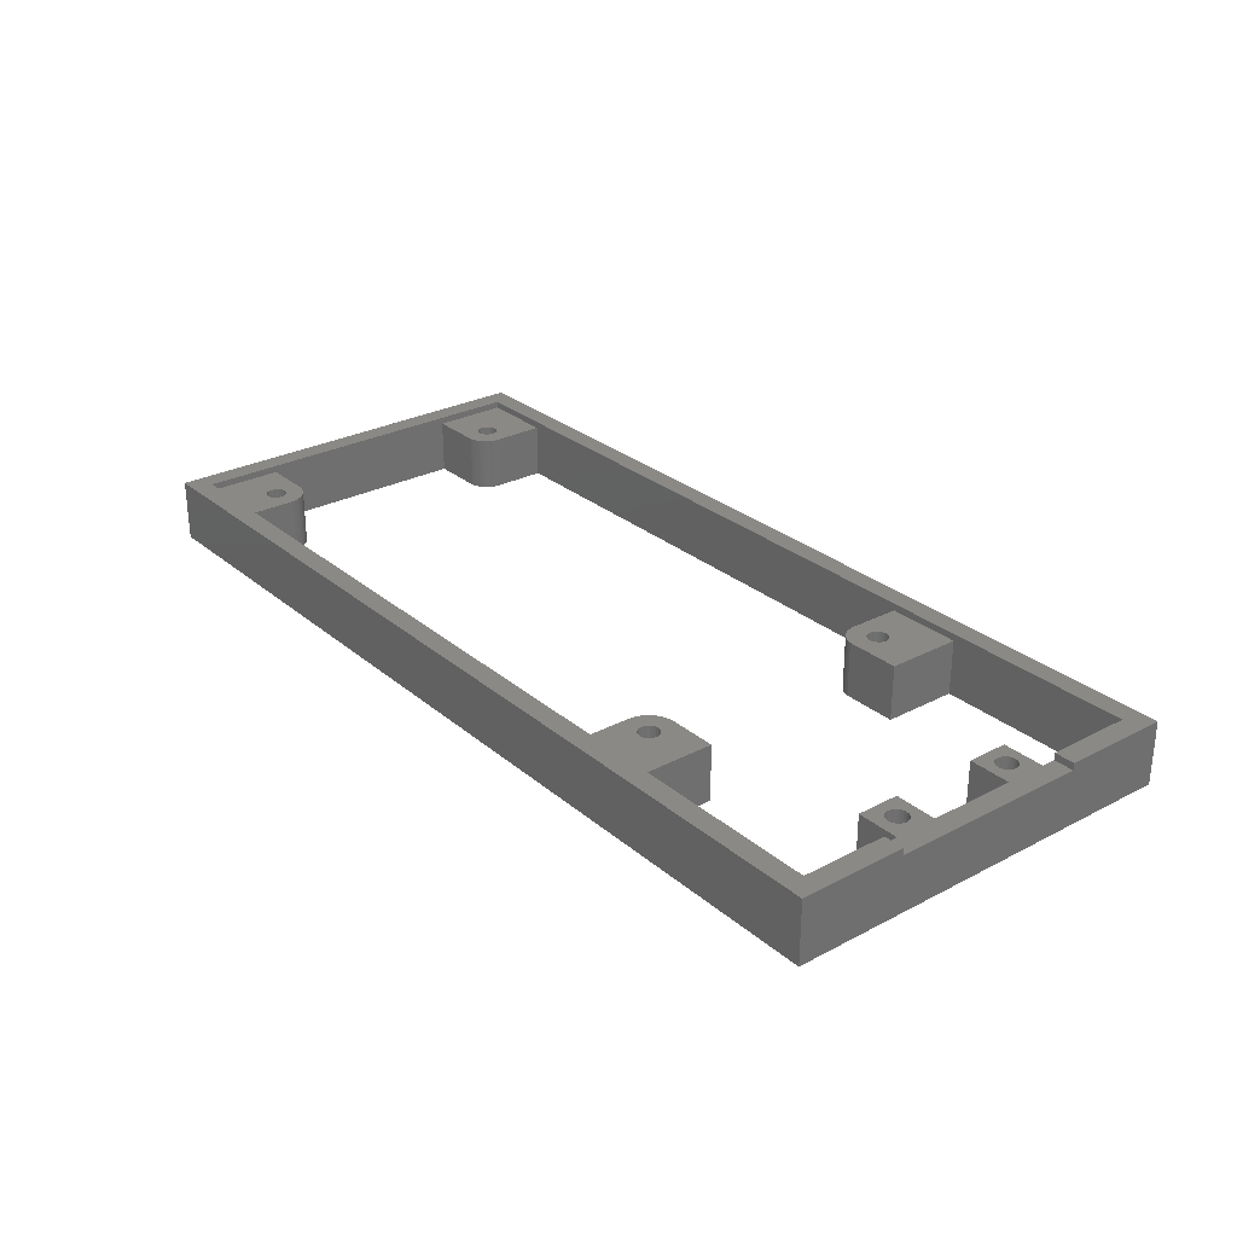
<metadata>
{"format":"stl","ext":"stl","renderer":"f3d","projection":"perspective","resolution":1024,"background":"white","views":[{"elev":28.0,"azim":-128.5,"up":"+Z"}]}
</metadata>
<code>
# stl→obj: 450 verts, 896 faces
v 11.28 42.56 5
v 10.89 42.21 -3
v 11.28 42.56 -3
v 10.89 42.21 5
v 8.975 41.42 5
v 8.453 41.38 -3
v 8.975 41.42 -3
v 8.453 41.38 5
v 12.49 6.929 5
v 12.45 7.32 5
v 12.45 6.384 5
v 10.45 41.92 -3
v 10.45 41.92 5
v 9.489 41.52 5
v 9.489 41.52 -3
v 9.984 41.69 5
v 9.984 41.69 -3
v 12.45 45.38 -3
v 12.42 44.86 5
v 12.42 44.86 -3
v 12.45 45.38 5
v 12.32 44.35 5
v 12.32 44.35 -3
v 12.15 43.85 5
v 12.15 43.85 -3
v 11.92 43.38 5
v 11.92 43.38 -3
v 11.63 42.95 5
v 11.63 42.95 -3
v -23.93 15.18 5
v -23.54 15.13 -4.935e-15
v -23.93 15.18 -4.935e-15
v -23.54 15.13 5
v -24.29 15.33 5
v -24.29 15.33 -4.935e-15
v -24.6 15.56 5
v -24.6 15.56 -4.935e-15
v -22.49 17.7 5
v -22.8 17.93 -4.935e-15
v -22.49 17.7 -4.935e-15
v -22.8 17.93 5
v -22.25 17.39 -4.935e-15
v -22.25 17.39 5
v -22.1 17.03 -4.935e-15
v -22.1 17.03 5
v -22.05 34.98 5
v -22.1 34.6 -4.935e-15
v -22.1 34.6 5
v -22.05 34.98 -4.935e-15
v -22.25 34.23 -4.935e-15
v -22.25 34.23 5
v -22.49 33.92 -4.935e-15
v -22.49 33.92 5
v -22.05 16.64 -4.935e-15
v -22.05 16.64 5
v -22.1 16.25 -4.935e-15
v -22.1 16.25 5
v -24.61 36.04 -4.935e-15
v -24.85 35.73 5
v -24.85 35.73 -4.935e-15
v -24.61 36.04 5
v -24.3 36.28 5
v -24.3 36.28 -4.935e-15
v -23.93 36.43 5
v -23.93 36.43 -4.935e-15
v -23.55 36.48 5
v -23.55 36.48 -4.935e-15
v -22.24 15.89 -4.935e-15
v -22.24 15.89 5
v -22.48 15.58 -4.935e-15
v -22.48 15.58 5
v -22.79 15.34 5
v -22.79 15.34 -4.935e-15
v -23.16 36.43 5
v -23.16 36.43 -4.935e-15
v -22.8 36.28 5
v -22.8 36.28 -4.935e-15
v -22.49 36.04 5
v -22.49 36.04 -4.935e-15
v -22.25 35.73 -4.935e-15
v -22.25 35.73 5
v -22.1 35.37 -4.935e-15
v -22.1 35.37 5
v -25 34.6 -4.935e-15
v -25 35.37 -4.935e-15
v -25.05 34.98 -4.935e-15
v -24.85 34.23 -4.935e-15
v -24.61 33.92 -4.935e-15
v -24.3 33.69 -4.935e-15
v -23.93 33.54 -4.935e-15
v -23.55 33.48 -4.935e-15
v -23.16 33.54 -4.935e-15
v -22.8 33.69 -4.935e-15
v -23.15 15.18 5
v -23.15 15.18 -4.935e-15
v -24.99 16.23 -4.935e-15
v -25 17.01 -4.935e-15
v -25.05 16.62 -4.935e-15
v -24.85 17.37 -4.935e-15
v -24.84 15.87 -4.935e-15
v -24.61 17.68 -4.935e-15
v -24.3 17.92 -4.935e-15
v -23.94 18.08 -4.935e-15
v -23.56 18.13 -4.935e-15
v -23.17 18.08 -4.935e-15
v -22.8 33.69 5
v -24.84 15.87 5
v -24.99 16.23 5
v -25.05 16.62 5
v -25 17.01 5
v -24.85 17.37 5
v -24.61 17.68 5
v -24.3 17.92 5
v -23.94 18.08 5
v -23.56 18.13 5
v -23.16 33.54 5
v -23.55 33.48 5
v -23.93 33.54 5
v -24.3 33.69 5
v -24.61 33.92 5
v -24.85 34.23 5
v -23.17 18.08 5
v -25 34.6 5
v -25.05 34.98 5
v -25 35.37 5
v 8.065 7.833 5
v 7.703 7.683 0
v 8.065 7.833 0
v 7.703 7.683 5
v 98.75 44.63 5
v 98.51 44.32 0
v 98.51 44.32 5
v 98.75 44.63 0
v 9.902 5.996 5
v 9.752 5.634 0
v 9.752 5.634 5
v 9.902 5.996 0
v 6.953 6.384 0
v 7.004 5.996 5
v 7.004 5.996 0
v 6.953 6.384 5
v 98.2 44.09 5
v 98.2 44.09 0
v 97.84 46.83 5
v 97.45 46.88 0
v 97.84 46.83 0
v 97.45 46.88 5
v 9.953 6.384 5
v 9.953 6.384 0
v 95.95 45.38 0
v 96 45 5
v 96 45 0
v 95.95 45.38 5
v 96.39 46.44 0
v 96.15 46.13 5
v 96.15 46.13 0
v 96.39 46.44 5
v 97.07 46.83 0
v 97.07 46.83 5
v 96.42 41.52 5
v 95.92 41.69 5
v 96.15 44.63 5
v 96.39 44.32 5
v 96.7 44.09 5
v 96.93 41.42 5
v 97.07 43.94 5
v 97.45 41.38 5
v 97.45 43.88 5
v 97.84 43.94 5
v 104.5 41.38 5
v 98.9 45 5
v 98.95 45.38 5
v 93.49 44.86 5
v 93.45 52.38 5
v 93.45 45.38 5
v 104.5 52.38 5
v 96.7 46.68 5
v 93.59 44.35 5
v 93.76 43.85 5
v 93.99 43.38 5
v 94.28 42.95 5
v 94.62 42.56 5
v 96 45.77 5
v 95.02 42.21 5
v 95.45 41.92 5
v 98.2 46.68 5
v 98.51 46.44 5
v 98.75 46.13 5
v 98.9 45.77 5
v 7.703 5.085 5
v 8.065 4.935 0
v 7.703 5.085 0
v 8.065 4.935 5
v 96 45.77 0
v 98.2 46.68 0
v 98.51 46.44 0
v 8.453 7.884 5
v 8.453 7.884 0
v 8.453 4.884 5
v 8.842 4.935 0
v 8.453 4.884 0
v 8.842 4.935 5
v 7.393 44.32 5
v 7.703 44.09 0
v 7.393 44.32 0
v 7.703 44.09 5
v 12.45 52.38 -3
v 12.45 52.38 5
v 98.9 45 0
v 97.07 43.94 0
v 96.7 44.09 0
v 8.453 43.88 5
v 8.842 43.94 0
v 8.453 43.88 0
v 8.842 43.94 5
v 97.84 43.94 0
v 98.95 45.38 0
v 96.15 44.63 0
v 8.065 43.94 0
v 8.065 43.94 5
v 9.902 45 5
v 9.752 44.63 0
v 9.752 44.63 5
v 9.902 45 0
v 9.514 44.32 0
v 9.514 44.32 5
v 7.004 45 0
v 7.154 44.63 5
v 7.154 44.63 0
v 7.004 45 5
v 98.75 46.13 0
v 98.9 45.77 0
v 97.45 43.88 0
v 6.953 45.38 0
v 6.953 45.38 5
v 104.5 41.38 -3
v 97.45 41.38 -3
v 8.453 46.88 5
v 8.065 46.83 0
v 8.453 46.88 0
v 8.065 46.83 5
v -29.55 -3.616 6
v -26.55 -0.6159 6
v -29.55 11.73 6
v 107.5 -3.616 6
v 104.5 -0.6159 6
v 104.5 52.38 6
v -29.55 55.38 6
v -26.55 52.38 6
v 107.5 55.38 6
v -29.55 40.14 6
v -26.55 40.14 6
v 1.453 52.38 6
v 12.45 52.38 6
v -26.55 11.73 6
v 107.5 55.38 -3
v 107.5 -3.616 -3
v 9.203 46.68 5
v 8.842 46.83 0
v 9.203 46.68 0
v 8.842 46.83 5
v 93.45 52.38 -3
v 9.752 7.134 5
v 9.902 6.772 0
v 9.902 6.772 5
v 9.752 7.134 0
v 1.453 -0.6159 -3
v -26.55 -0.6159 -3
v 1.453 -0.6159 5
v 12.45 -0.6159 5
v 93.45 -0.6159 5
v 104.5 -0.6159 5
v 93.45 -0.6159 -3
v 12.45 -0.6159 -3
v -29.55 40.14 5
v -29.55 -3.616 -3
v -29.55 11.73 5
v -29.55 55.38 -3
v 7.703 46.68 5
v 7.393 46.44 0
v 7.703 46.68 0
v 7.393 46.44 5
v 9.514 46.44 5
v 9.514 46.44 0
v 9.752 46.13 0
v 9.752 46.13 5
v 9.514 7.445 5
v 9.514 7.445 0
v 9.902 45.77 0
v 9.902 45.77 5
v 104.5 10.38 5
v 104.5 10.38 -3
v 9.203 7.683 0
v 9.203 7.683 5
v -20.45 19.63 -3
v -20.45 13.73 5
v -20.45 13.73 -3
v -20.45 19.63 5
v 7.154 46.13 5
v 7.154 46.13 0
v 7.004 45.77 5
v 7.004 45.77 0
v 9.542 10.37 -3
v 1.453 10.38 -3
v -26.55 52.38 -3
v -26.55 19.63 -3
v 1.453 52.38 -3
v 1.453 41.38 -3
v 93.45 45.38 -3
v 93.49 44.86 -3
v 93.59 44.35 -3
v 93.76 43.85 -3
v 93.99 43.38 -3
v 94.28 42.95 -3
v 94.62 42.56 -3
v 95.02 42.21 -3
v 95.45 41.92 -3
v 95.92 41.69 -3
v 96.42 41.52 -3
v 96.93 41.42 -3
v -26.55 13.73 -3
v 10.07 10.24 -3
v 10.57 10.03 -3
v 11.04 9.739 -3
v 11.45 9.384 -3
v 11.81 8.97 -3
v 12.1 8.505 -3
v 12.31 8.002 -3
v 12.44 7.473 -3
v 93.47 7.473 -3
v 93.6 8.002 -3
v 93.81 8.505 -3
v 94.1 8.97 -3
v 94.45 9.384 -3
v 94.87 9.739 -3
v 95.33 10.03 -3
v 95.84 10.24 -3
v 96.36 10.37 -3
v -26.55 31.97 -3
v -26.55 38.08 -3
v -20.45 38.08 -3
v -20.45 31.97 -3
v 9.514 5.323 0
v 9.514 5.323 5
v 9.953 45.38 0
v 9.953 45.38 5
v 7.154 7.134 0
v 7.004 6.772 5
v 7.004 6.772 0
v 7.154 7.134 5
v -26.55 38.08 5
v -20.45 38.08 5
v -26.55 31.98 5
v -20.45 31.98 5
v 96.36 10.37 5
v 96.52 10.38 5
v 97.45 10.38 5
v -26.55 19.63 5
v 1.453 41.38 5
v 8.842 7.833 0
v 8.842 7.833 5
v 1.453 52.38 5
v 12.44 7.473 5
v 7.393 5.323 5
v 7.393 5.323 0
v 7.393 7.445 0
v 7.393 7.445 5
v 9.203 5.085 0
v 9.203 5.085 5
v 96.39 44.32 0
v 7.154 5.634 5
v 7.154 5.634 0
v 96.7 46.68 0
v 1.453 10.38 5
v 10.07 10.24 5
v 10.57 10.03 5
v 11.04 9.739 5
v 11.45 9.384 5
v 11.81 8.97 5
v 12.1 8.505 5
v 12.31 8.002 5
v 8.453 10.38 5
v 9.389 10.38 5
v 9.542 10.37 5
v 96.7 5.085 5
v 97.07 4.935 0
v 96.7 5.085 0
v 97.07 4.935 5
v 9.203 44.09 0
v 9.203 44.09 5
v 98.51 7.445 5
v 98.75 7.134 0
v 98.75 7.134 5
v 98.51 7.445 0
v 95.95 6.384 0
v 96 5.996 5
v 96 5.996 0
v 95.95 6.384 5
v 98.2 7.683 0
v 98.2 7.683 5
v 96.39 7.445 0
v 96.15 7.134 5
v 96.15 7.134 0
v 96.39 7.445 5
v -26.55 13.73 5
v -26.55 11.73 5
v -26.55 40.14 5
v 96.15 5.634 5
v 96.15 5.634 0
v 98.9 6.772 0
v 98.9 6.772 5
v 97.84 4.935 5
v 98.2 5.085 0
v 97.84 4.935 0
v 98.2 5.085 5
v 97.45 4.884 5
v 97.45 4.884 0
v 97.84 7.833 0
v 97.84 7.833 5
v 98.95 6.384 5
v 98.9 5.996 0
v 98.9 5.996 5
v 98.95 6.384 0
v 97.45 7.884 5
v 97.07 7.833 0
v 97.45 7.884 0
v 97.07 7.833 5
v 96.39 5.323 5
v 96.39 5.323 0
v 93.45 6.384 5
v 93.45 7.32 5
v 93.47 7.473 5
v 96.7 7.683 5
v 96.7 7.683 0
v 98.75 5.634 0
v 98.75 5.634 5
v 98.51 5.323 0
v 98.51 5.323 5
v 96 6.772 5
v 96 6.772 0
v 8.998 10.42 5
v 94.1 8.97 5
v 93.81 8.505 5
v 94.45 9.384 5
v 94.87 9.739 5
v 95.33 10.03 5
v 93.6 8.002 5
v 95.84 10.24 5
v 96.91 10.42 5
v 93.42 6.929 5
f 1 2 3
f 2 1 4
f 5 6 7
f 6 5 8
f 9 10 11
f 4 12 2
f 12 4 13
f 14 7 15
f 7 14 5
f 16 15 17
f 15 16 14
f 13 17 12
f 17 13 16
f 18 19 20
f 19 18 21
f 20 22 23
f 22 20 19
f 23 24 25
f 24 23 22
f 25 26 27
f 26 25 24
f 27 28 29
f 28 27 26
f 29 1 3
f 1 29 28
f 30 31 32
f 31 30 33
f 34 32 35
f 32 34 30
f 36 35 37
f 35 36 34
f 38 39 40
f 39 38 41
f 38 42 43
f 42 38 40
f 43 44 45
f 44 43 42
f 46 47 48
f 47 46 49
f 48 50 51
f 50 48 47
f 51 52 53
f 52 51 50
f 45 54 55
f 54 45 44
f 55 56 57
f 56 55 54
f 58 59 60
f 59 58 61
f 62 58 63
f 58 62 61
f 64 63 65
f 63 64 62
f 66 65 67
f 65 66 64
f 57 68 69
f 68 57 56
f 69 70 71
f 70 69 68
f 72 70 73
f 70 72 71
f 74 67 75
f 67 74 66
f 76 75 77
f 75 76 74
f 78 77 79
f 77 78 76
f 78 80 81
f 80 78 79
f 81 82 83
f 82 81 80
f 83 49 46
f 49 83 82
f 84 85 86
f 85 84 87
f 85 87 60
f 60 87 88
f 60 88 58
f 58 88 89
f 58 89 63
f 63 89 65
f 65 89 90
f 65 90 91
f 65 91 67
f 67 91 92
f 67 92 75
f 75 92 93
f 75 93 77
f 77 93 79
f 79 93 52
f 79 52 50
f 79 50 80
f 80 50 47
f 80 47 82
f 82 47 49
f 94 73 95
f 73 94 72
f 33 95 31
f 95 33 94
f 96 97 98
f 97 96 99
f 99 96 100
f 99 100 101
f 101 100 37
f 101 37 102
f 102 37 35
f 102 35 103
f 103 35 32
f 103 32 104
f 104 32 31
f 104 31 105
f 105 31 95
f 105 95 39
f 39 95 73
f 39 73 40
f 40 73 70
f 40 70 42
f 42 70 68
f 42 68 44
f 44 68 56
f 44 56 54
f 106 52 93
f 52 106 53
f 100 36 37
f 36 100 107
f 96 107 100
f 107 96 108
f 98 108 96
f 108 98 109
f 97 109 98
f 109 97 110
f 99 110 97
f 110 99 111
f 101 111 99
f 111 101 112
f 113 101 102
f 101 113 112
f 114 102 103
f 102 114 113
f 115 103 104
f 103 115 114
f 116 93 92
f 93 116 106
f 117 92 91
f 92 117 116
f 118 91 90
f 91 118 117
f 119 90 89
f 90 119 118
f 120 89 88
f 89 120 119
f 87 120 88
f 120 87 121
f 122 104 105
f 104 122 115
f 41 105 39
f 105 41 122
f 84 121 87
f 121 84 123
f 86 123 84
f 123 86 124
f 85 124 86
f 124 85 125
f 60 125 85
f 125 60 59
f 126 127 128
f 127 126 129
f 130 131 132
f 131 130 133
f 134 135 136
f 135 134 137
f 138 139 140
f 139 138 141
f 142 131 143
f 131 142 132
f 144 145 146
f 145 144 147
f 148 137 134
f 137 148 149
f 150 151 152
f 151 150 153
f 154 155 156
f 155 154 157
f 147 158 145
f 158 147 159
f 160 153 161
f 153 160 151
f 151 160 162
f 162 160 163
f 163 160 164
f 164 160 165
f 164 165 166
f 166 165 167
f 166 167 168
f 168 167 169
f 169 167 170
f 169 170 142
f 142 170 132
f 132 170 130
f 130 170 171
f 171 170 172
f 173 174 175
f 174 173 176
f 176 173 177
f 177 173 178
f 177 178 157
f 157 178 179
f 157 179 180
f 157 180 155
f 155 180 181
f 155 181 182
f 155 182 183
f 183 182 184
f 183 184 185
f 183 185 153
f 153 185 161
f 176 177 159
f 176 159 147
f 176 147 144
f 176 144 186
f 176 186 187
f 176 187 188
f 176 188 189
f 176 189 172
f 176 172 170
f 190 191 192
f 191 190 193
f 194 153 150
f 153 194 183
f 186 146 195
f 146 186 144
f 187 195 196
f 195 187 186
f 197 128 198
f 128 197 126
f 199 200 201
f 200 199 202
f 203 204 205
f 204 203 206
f 207 21 18
f 21 207 208
f 171 133 130
f 133 171 209
f 164 210 211
f 210 164 166
f 212 213 214
f 213 212 215
f 169 143 216
f 143 169 142
f 172 209 171
f 209 172 217
f 152 162 218
f 162 152 151
f 206 219 204
f 219 206 220
f 221 222 223
f 222 221 224
f 223 225 226
f 225 223 222
f 227 228 229
f 228 227 230
f 187 231 188
f 231 187 196
f 188 232 189
f 232 188 231
f 220 214 219
f 214 220 212
f 229 203 205
f 203 229 228
f 168 216 233
f 216 168 169
f 234 230 227
f 230 234 235
f 166 233 210
f 233 166 168
f 236 167 237
f 167 236 170
f 238 239 240
f 239 238 241
f 242 243 244
f 243 242 245
f 243 245 246
f 246 245 247
f 248 249 250
f 249 248 251
f 249 251 252
f 250 249 253
f 250 253 254
f 250 254 247
f 250 247 245
f 255 244 243
f 256 245 257
f 245 256 250
f 258 259 260
f 259 258 261
f 247 174 176
f 174 247 208
f 208 247 254
f 174 207 262
f 207 174 208
f 263 264 265
f 264 263 266
f 265 149 148
f 149 265 264
f 243 267 268
f 267 243 269
f 269 243 270
f 270 243 271
f 271 243 272
f 272 243 246
f 270 273 274
f 273 270 271
f 248 275 251
f 244 276 242
f 276 244 277
f 276 277 278
f 278 277 275
f 278 275 248
f 279 280 281
f 280 279 282
f 241 281 239
f 281 241 279
f 283 260 284
f 260 283 258
f 245 276 257
f 276 245 242
f 283 285 286
f 285 283 284
f 287 266 263
f 266 287 288
f 286 289 290
f 289 286 285
f 247 272 246
f 272 247 291
f 291 247 170
f 291 170 292
f 170 247 176
f 236 292 170
f 287 293 288
f 293 287 294
f 295 296 297
f 296 295 298
f 280 299 300
f 299 280 282
f 300 301 302
f 301 300 299
f 303 267 304
f 278 305 276
f 305 278 256
f 276 305 306
f 305 256 307
f 307 256 207
f 307 207 308
f 308 207 6
f 6 207 7
f 7 207 15
f 15 207 17
f 17 207 12
f 12 207 2
f 2 207 3
f 3 207 29
f 29 207 27
f 27 207 25
f 25 207 23
f 23 207 20
f 207 256 262
f 262 256 309
f 309 256 310
f 310 256 311
f 311 256 312
f 312 256 313
f 313 256 314
f 314 256 315
f 315 256 316
f 316 256 317
f 317 256 318
f 318 256 319
f 319 256 320
f 320 256 237
f 237 256 236
f 236 256 292
f 276 268 257
f 268 276 321
f 321 276 306
f 257 268 267
f 257 267 274
f 274 267 303
f 274 303 322
f 274 322 323
f 274 323 324
f 274 324 325
f 274 325 326
f 274 326 327
f 274 327 328
f 274 328 329
f 257 274 273
f 257 273 330
f 257 330 331
f 257 331 332
f 257 332 333
f 257 333 334
f 257 334 335
f 257 335 336
f 257 336 337
f 257 337 338
f 257 338 292
f 257 292 256
f 18 20 207
f 305 339 306
f 339 305 340
f 339 340 341
f 339 341 342
f 295 321 306
f 321 295 297
f 136 343 344
f 343 136 135
f 278 250 256
f 250 278 248
f 290 345 346
f 345 290 289
f 347 348 349
f 348 347 350
f 351 341 340
f 341 351 352
f 342 353 339
f 353 342 354
f 338 291 292
f 291 338 355
f 291 355 356
f 291 356 357
f 358 295 306
f 295 358 298
f 6 359 308
f 359 6 8
f 294 360 293
f 360 294 361
f 254 362 208
f 362 254 253
f 274 11 270
f 11 274 329
f 11 329 10
f 10 329 363
f 261 240 259
f 240 261 238
f 364 192 365
f 192 364 190
f 366 350 347
f 350 366 367
f 156 183 194
f 183 156 155
f 174 309 175
f 309 174 262
f 202 368 200
f 368 202 369
f 349 141 138
f 141 349 348
f 218 163 370
f 163 218 162
f 140 371 372
f 371 140 139
f 361 198 360
f 198 361 197
f 193 201 191
f 201 193 199
f 369 343 368
f 343 369 344
f 129 366 127
f 366 129 367
f 159 373 158
f 373 159 177
f 177 154 373
f 154 177 157
f 270 374 269
f 374 270 364
f 374 364 371
f 374 371 139
f 374 139 141
f 364 270 190
f 190 270 193
f 193 270 199
f 199 270 202
f 202 270 369
f 369 270 344
f 344 270 136
f 136 270 134
f 134 270 148
f 148 270 375
f 375 270 376
f 376 270 377
f 377 270 378
f 378 270 379
f 379 270 380
f 380 270 381
f 381 270 363
f 363 270 10
f 10 270 11
f 374 348 382
f 348 374 141
f 382 348 350
f 382 350 367
f 382 367 129
f 382 129 126
f 382 126 197
f 382 197 361
f 382 361 383
f 383 361 294
f 383 294 287
f 383 287 384
f 384 287 263
f 384 263 375
f 375 263 265
f 375 265 148
f 189 217 172
f 217 189 232
f 372 364 365
f 364 372 371
f 385 386 387
f 386 385 388
f 346 224 221
f 224 346 345
f 215 389 213
f 389 215 390
f 390 225 389
f 225 390 226
f 391 392 393
f 392 391 394
f 395 396 397
f 396 395 398
f 391 399 394
f 399 391 400
f 401 402 403
f 402 401 404
f 405 107 358
f 107 405 36
f 36 405 34
f 34 405 296
f 358 107 108
f 358 108 109
f 34 296 30
f 30 296 33
f 33 296 94
f 94 296 72
f 72 296 71
f 71 296 69
f 69 296 57
f 57 296 55
f 358 113 298
f 113 358 112
f 112 358 111
f 111 358 110
f 110 358 109
f 298 113 114
f 298 114 115
f 298 115 122
f 298 122 41
f 298 41 38
f 298 38 43
f 298 43 45
f 298 45 55
f 298 55 296
f 353 121 351
f 121 353 120
f 120 353 119
f 119 353 354
f 351 121 123
f 351 123 124
f 119 354 118
f 118 354 117
f 117 354 116
f 116 354 106
f 106 354 53
f 53 354 51
f 51 354 48
f 48 354 46
f 351 62 352
f 62 351 61
f 61 351 59
f 59 351 125
f 125 351 124
f 352 62 64
f 352 64 66
f 352 66 74
f 352 74 76
f 352 76 78
f 352 78 81
f 352 81 83
f 352 83 46
f 352 46 354
f 406 275 277
f 275 406 407
f 407 406 405
f 407 405 358
f 407 358 353
f 407 353 351
f 397 408 409
f 408 397 396
f 393 410 411
f 410 393 392
f 8 362 359
f 362 8 230
f 362 230 235
f 230 8 228
f 228 8 203
f 203 8 206
f 206 8 220
f 220 8 212
f 212 8 5
f 212 5 215
f 215 5 390
f 390 5 14
f 390 14 226
f 226 14 16
f 226 16 223
f 223 16 221
f 221 16 346
f 362 282 208
f 282 362 299
f 299 362 301
f 301 362 235
f 208 282 279
f 208 279 241
f 208 241 238
f 208 238 261
f 208 261 258
f 208 258 283
f 208 283 286
f 208 286 290
f 208 290 346
f 208 346 16
f 208 16 13
f 208 13 4
f 208 4 1
f 208 1 28
f 208 28 26
f 208 26 24
f 208 24 22
f 208 22 19
f 208 19 21
f 412 413 414
f 413 412 415
f 416 414 417
f 414 416 412
f 400 418 399
f 418 400 419
f 420 421 422
f 421 420 423
f 424 425 426
f 425 424 427
f 307 249 305
f 249 307 362
f 249 362 253
f 428 387 429
f 387 428 385
f 430 273 271
f 273 430 330
f 330 430 431
f 330 431 432
f 433 401 434
f 401 433 404
f 388 417 386
f 417 388 416
f 422 435 436
f 435 422 421
f 419 426 418
f 426 419 424
f 374 303 304
f 303 374 384
f 384 374 382
f 384 382 383
f 436 437 438
f 437 436 435
f 163 211 370
f 211 163 164
f 302 235 234
f 235 302 301
f 374 267 269
f 267 374 304
f 403 439 440
f 439 403 402
f 362 308 359
f 308 362 307
f 415 437 413
f 437 415 438
f 409 428 429
f 428 409 408
f 427 434 425
f 434 427 433
f 411 423 420
f 423 411 410
f 297 405 321
f 405 297 296
f 341 354 342
f 354 341 352
f 440 398 395
f 398 440 439
f 152 194 150
f 194 152 218
f 194 218 156
f 156 218 370
f 156 370 154
f 154 370 211
f 154 211 373
f 373 211 210
f 373 210 158
f 158 210 233
f 158 233 145
f 145 233 216
f 145 216 146
f 146 216 143
f 146 143 195
f 195 143 131
f 195 131 196
f 196 131 133
f 196 133 231
f 231 133 209
f 231 209 232
f 232 209 217
f 140 349 138
f 349 140 372
f 349 372 347
f 347 372 365
f 347 365 366
f 366 365 192
f 366 192 127
f 127 192 191
f 127 191 128
f 128 191 201
f 128 201 198
f 198 201 200
f 198 200 360
f 360 200 368
f 360 368 293
f 293 368 343
f 293 343 288
f 288 343 135
f 288 135 266
f 266 135 137
f 266 137 264
f 264 137 149
f 397 440 395
f 440 397 409
f 440 409 403
f 403 409 429
f 403 429 401
f 401 429 387
f 401 387 434
f 434 387 386
f 434 386 425
f 425 386 417
f 425 417 426
f 426 417 414
f 426 414 418
f 418 414 413
f 418 413 399
f 399 413 437
f 399 437 394
f 394 437 435
f 394 435 392
f 392 435 421
f 392 421 410
f 410 421 423
f 227 302 234
f 302 227 229
f 302 229 300
f 300 229 205
f 300 205 280
f 280 205 204
f 280 204 281
f 281 204 219
f 281 219 239
f 239 219 214
f 239 214 240
f 240 214 213
f 240 213 259
f 259 213 389
f 259 389 260
f 260 389 225
f 260 225 284
f 284 225 222
f 284 222 285
f 285 222 224
f 285 224 289
f 289 224 345
f 305 351 340
f 351 305 407
f 407 305 252
f 252 305 249
f 252 275 407
f 275 252 251
f 321 243 268
f 243 321 406
f 406 321 405
f 255 243 406
f 339 358 306
f 358 339 353
f 277 255 406
f 255 277 244
f 328 363 329
f 363 328 381
f 383 441 382
f 376 324 323
f 324 376 377
f 442 332 443
f 332 442 333
f 444 333 442
f 333 444 334
f 444 335 334
f 335 444 445
f 445 336 335
f 336 445 446
f 175 310 173
f 310 175 309
f 180 314 181
f 314 180 313
f 179 313 180
f 313 179 312
f 165 319 320
f 319 165 160
f 160 318 319
f 318 160 161
f 161 317 318
f 317 161 185
f 185 316 317
f 316 185 184
f 184 315 316
f 315 184 182
f 181 315 182
f 315 181 314
f 375 323 322
f 323 375 376
f 384 322 303
f 322 384 375
f 167 320 237
f 320 167 165
f 272 430 271
f 430 272 431
f 431 272 385
f 431 385 432
f 432 385 428
f 432 428 447
f 447 428 443
f 443 428 408
f 443 408 442
f 442 408 444
f 444 408 396
f 444 396 445
f 445 396 446
f 446 396 398
f 446 398 448
f 385 272 388
f 388 272 416
f 416 272 412
f 412 272 415
f 415 272 438
f 438 272 436
f 436 272 422
f 422 272 420
f 398 355 448
f 355 398 439
f 355 439 402
f 355 402 404
f 355 404 356
f 356 404 433
f 356 433 357
f 357 433 427
f 357 427 424
f 357 424 419
f 357 419 291
f 291 419 400
f 291 400 391
f 291 391 393
f 291 393 411
f 291 411 420
f 291 420 272
f 357 449 356
f 447 330 432
f 330 447 331
f 448 338 337
f 338 448 355
f 446 337 336
f 337 446 448
f 431 450 430
f 327 381 328
f 381 327 380
f 377 325 324
f 325 377 378
f 325 379 326
f 379 325 378
f 326 380 327
f 380 326 379
f 443 331 447
f 331 443 332
f 173 311 178
f 311 173 310
f 178 312 179
f 312 178 311

</code>
